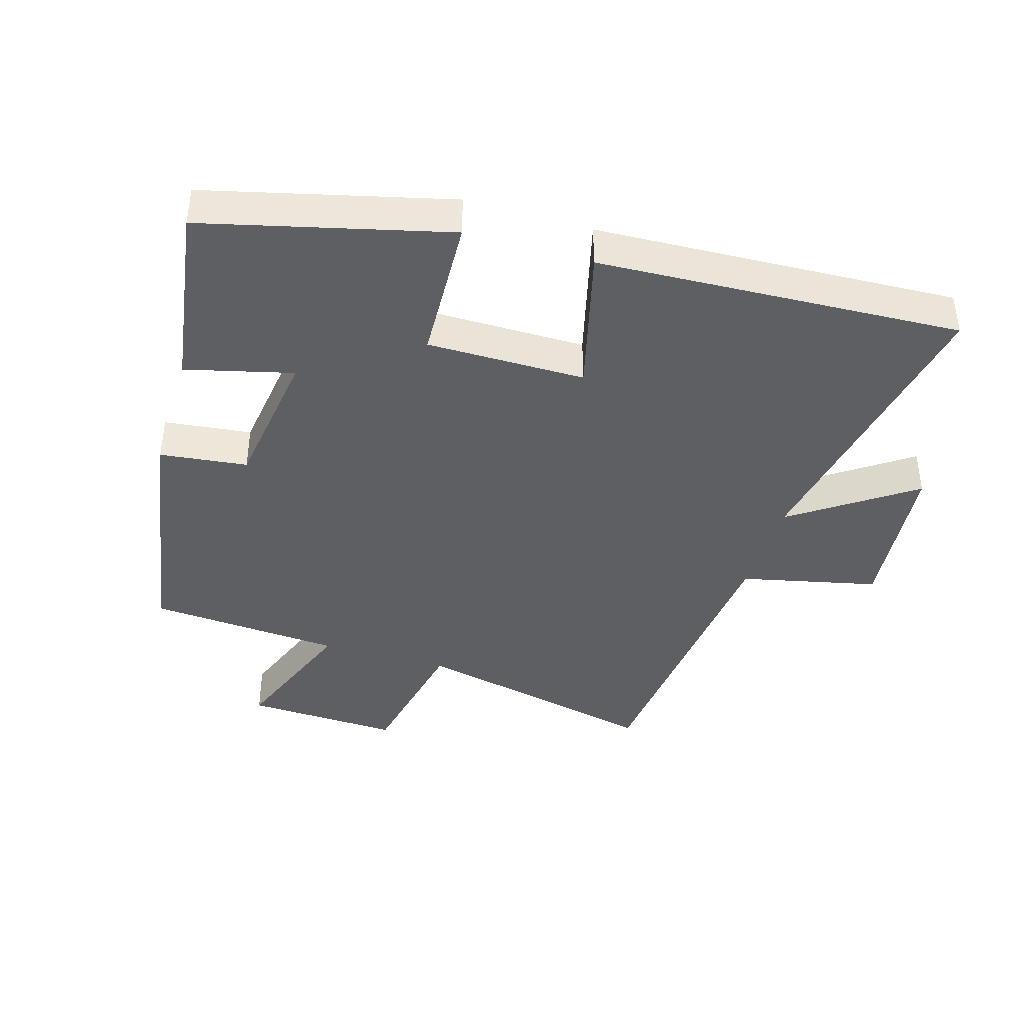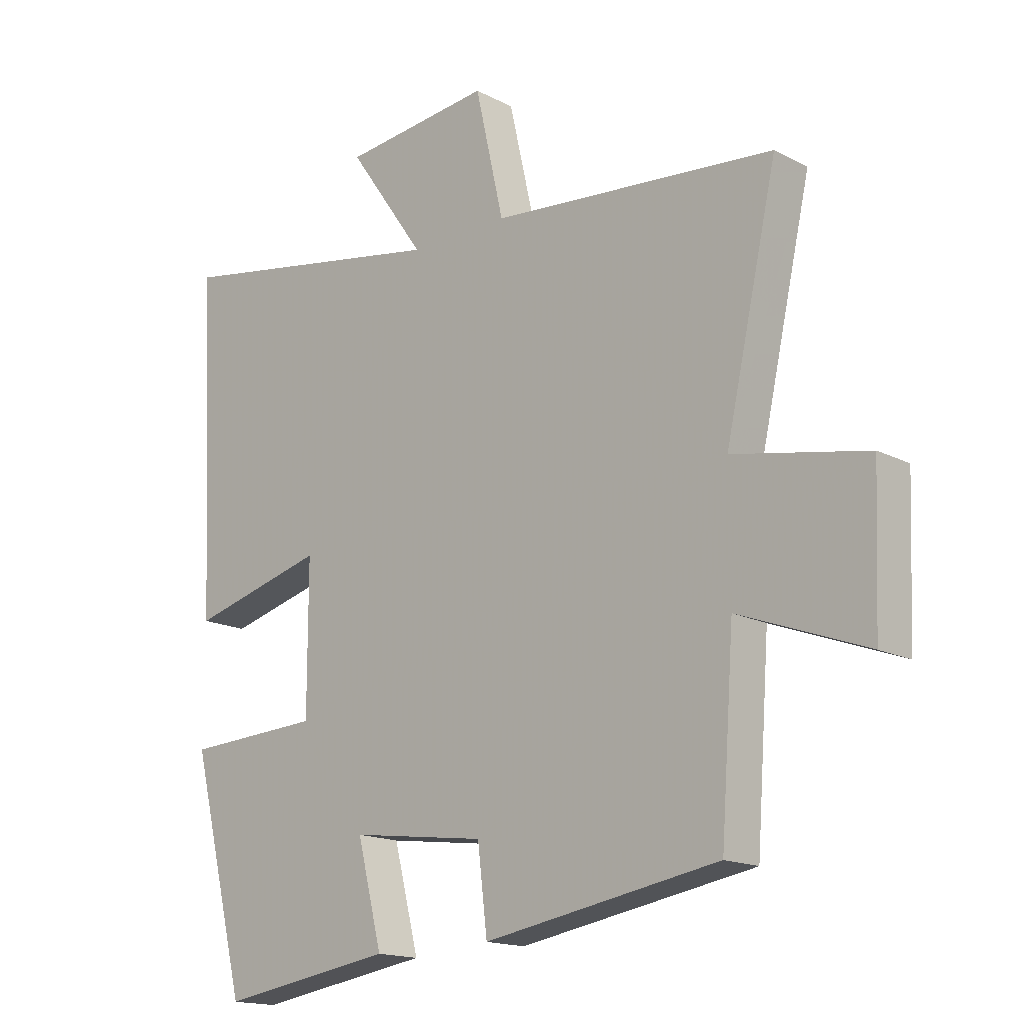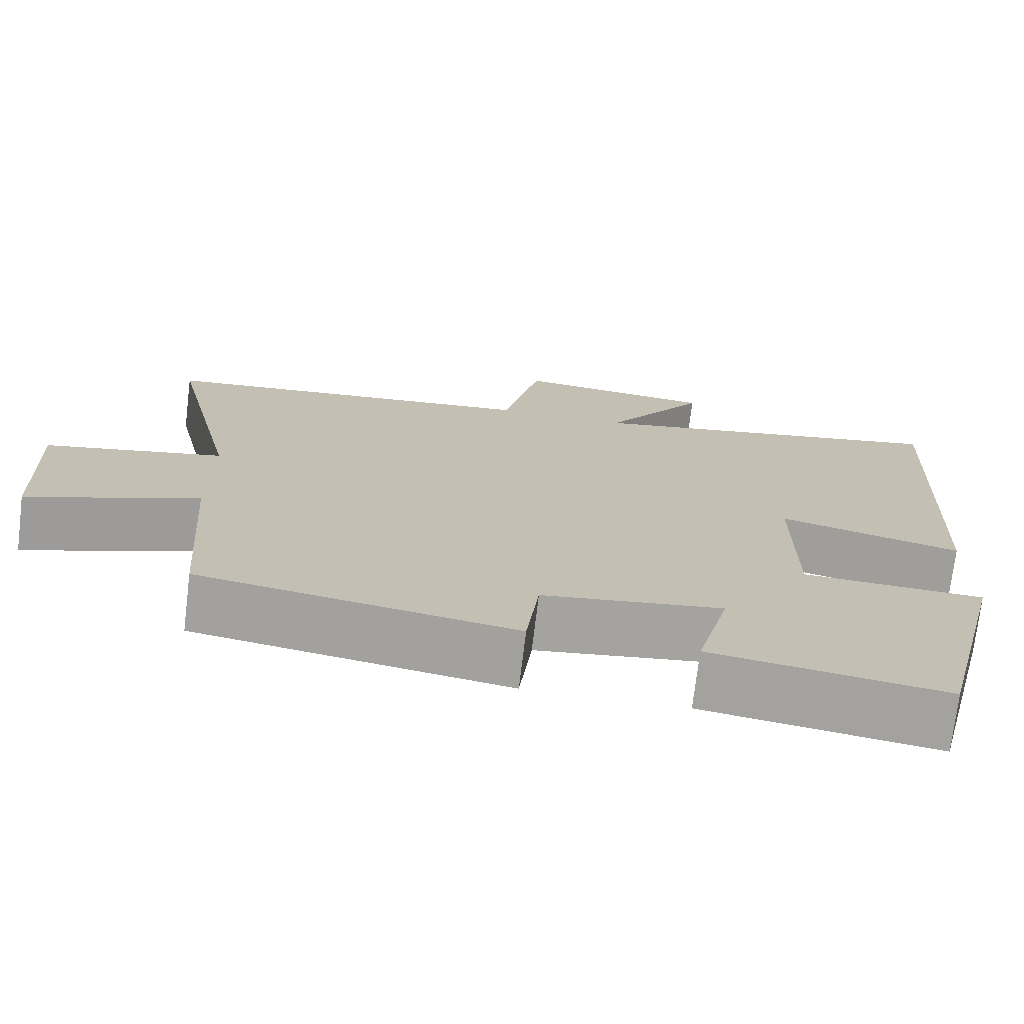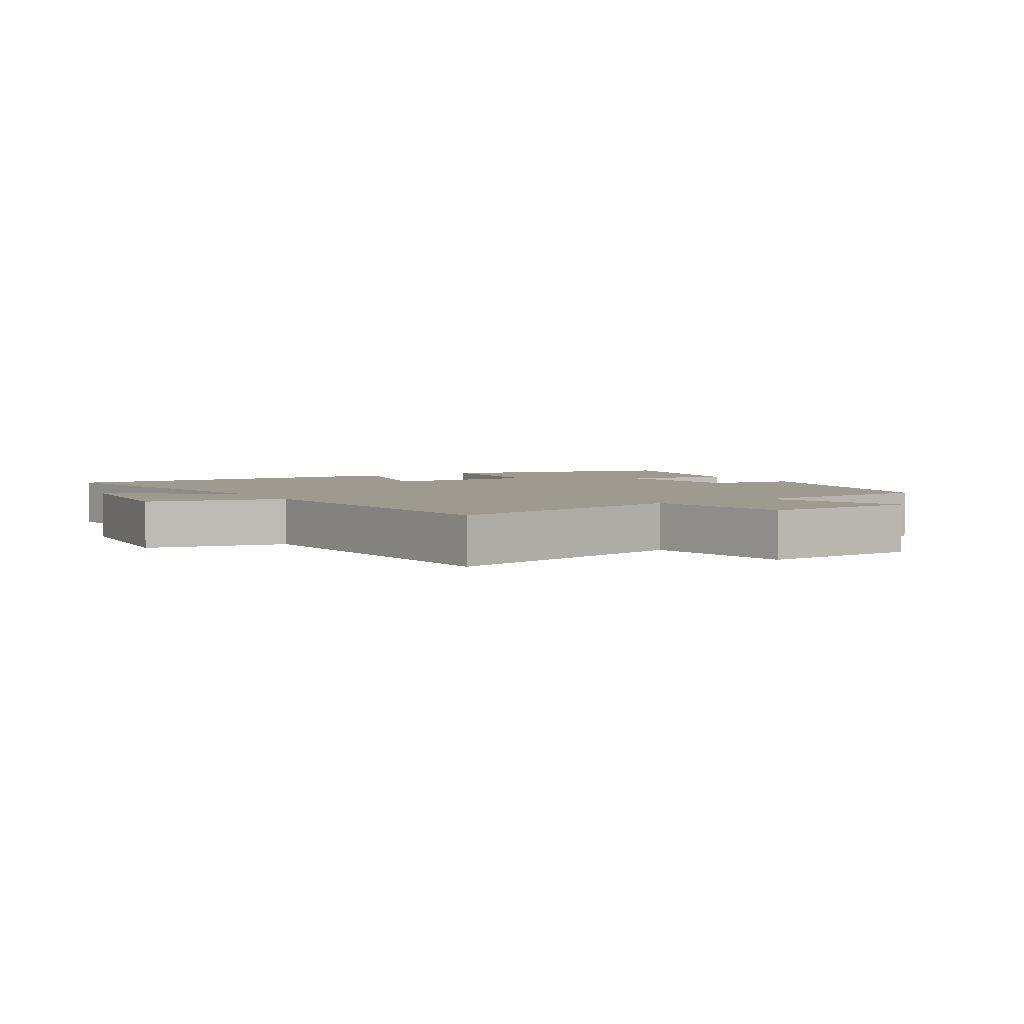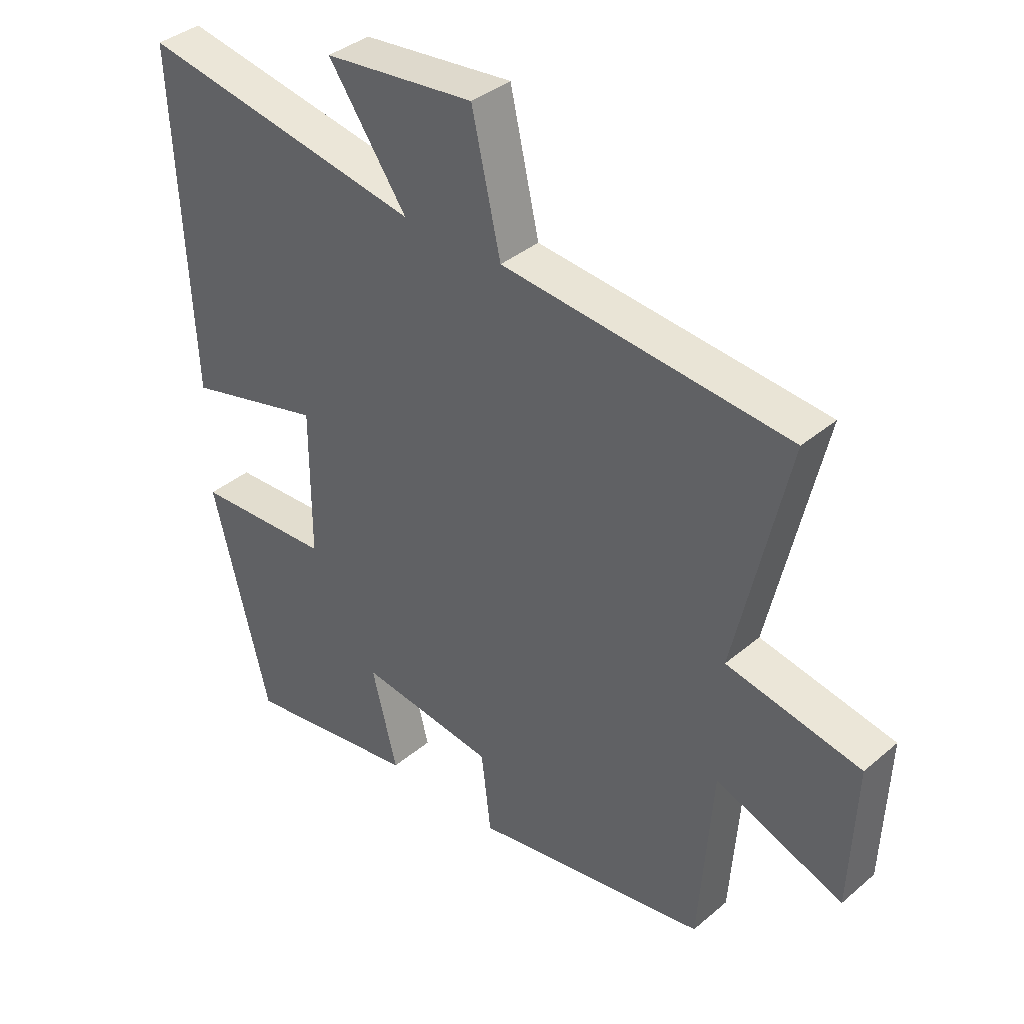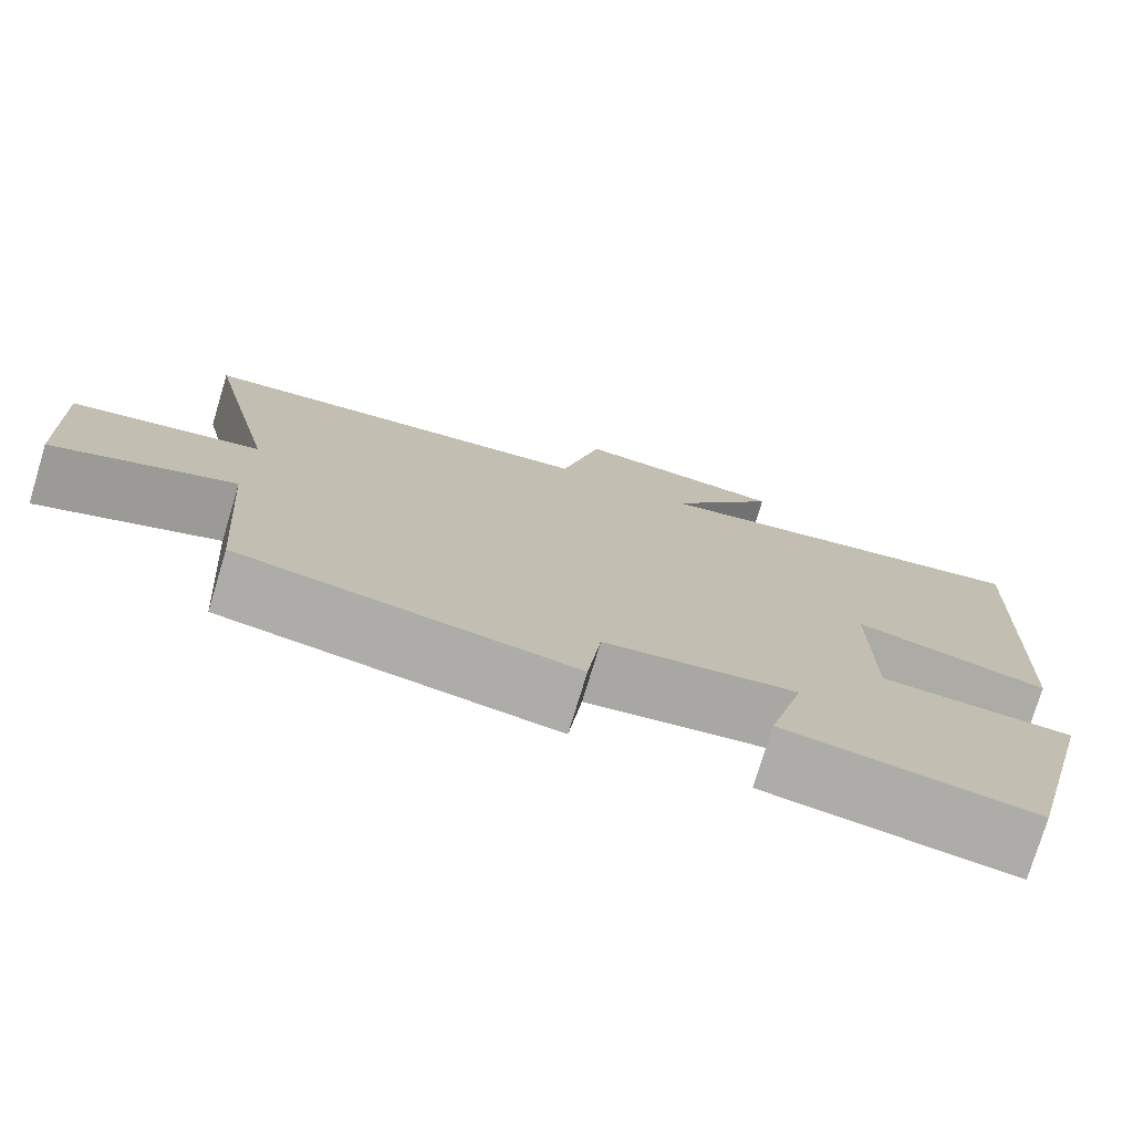
<metadata>
{"format":"obj","ext":"obj","renderer":"f3d","projection":"perspective","resolution":1024,"background":"white","views":[{"elev":-40.5,"azim":-106.8,"up":"+Y"},{"elev":-16.3,"azim":43.3,"up":"+Z"},{"elev":-73.3,"azim":173.1,"up":"+Z"},{"elev":3.7,"azim":58.5,"up":"+Y"},{"elev":37.5,"azim":42.9,"up":"+Z"},{"elev":-76.4,"azim":163.2,"up":"+Z"}]}
</metadata>
<code>
v 0.587 0.07 0.455
v 0.5 0.07 0.07
v 0.723 0.07 0.026
v 0.713 0.07 -0.214
v 0.5 0.07 -0.134
v 0.478 0.07 -0.434
v 0.086 0.07 -0.5
v 0.07 0.07 -0.365
v -0.156 0.07 -0.335
v -0.114 0.07 -0.5
v -0.406 0.07 -0.545
v -0.5 0.07 -0.171
v -0.272 0.07 -0.16
v -0.272 0.07 0.084
v -0.5 0.07 0.025
v -0.527 0.07 0.585
v -0.057 0.07 0.5
v -0.187 0.07 0.685
v 0.063 0.07 0.711
v 0.111 0.07 0.5
v 0.587 0 0.455
v 0.5 0 0.07
v 0.723 0 0.026
v 0.713 0 -0.214
v 0.5 0 -0.134
v 0.478 0 -0.434
v 0.086 0 -0.5
v 0.07 0 -0.365
v -0.156 0 -0.335
v -0.114 0 -0.5
v -0.406 0 -0.545
v -0.5 0 -0.171
v -0.272 0 -0.16
v -0.272 0 0.084
v -0.5 0 0.025
v -0.527 0 0.585
v -0.057 0 0.5
v -0.187 0 0.685
v 0.063 0 0.711
v 0.111 0 0.5
f 17 18 19 20
f 17 20 1 2
f 14 15 16 17
f 13 14 17 2
f 11 12 13
f 10 11 13
f 9 10 13
f 13 2 3
f 9 13 3
f 8 9 3
f 5 6 7 8
f 5 8 3
f 3 4 5
f 40 39 38 37
f 22 21 40 37
f 37 36 35 34
f 22 37 34 33
f 33 32 31
f 33 31 30
f 33 30 29
f 23 22 33
f 23 33 29
f 23 29 28
f 28 27 26 25
f 23 28 25
f 25 24 23
f 1 21 22 2
f 2 22 23 3
f 3 23 24 4
f 4 24 25 5
f 5 25 26 6
f 6 26 27 7
f 7 27 28 8
f 8 28 29 9
f 9 29 30 10
f 10 30 31 11
f 11 31 32 12
f 12 32 33 13
f 13 33 34 14
f 14 34 35 15
f 15 35 36 16
f 16 36 37 17
f 17 37 38 18
f 18 38 39 19
f 19 39 40 20
f 20 40 21 1

</code>
